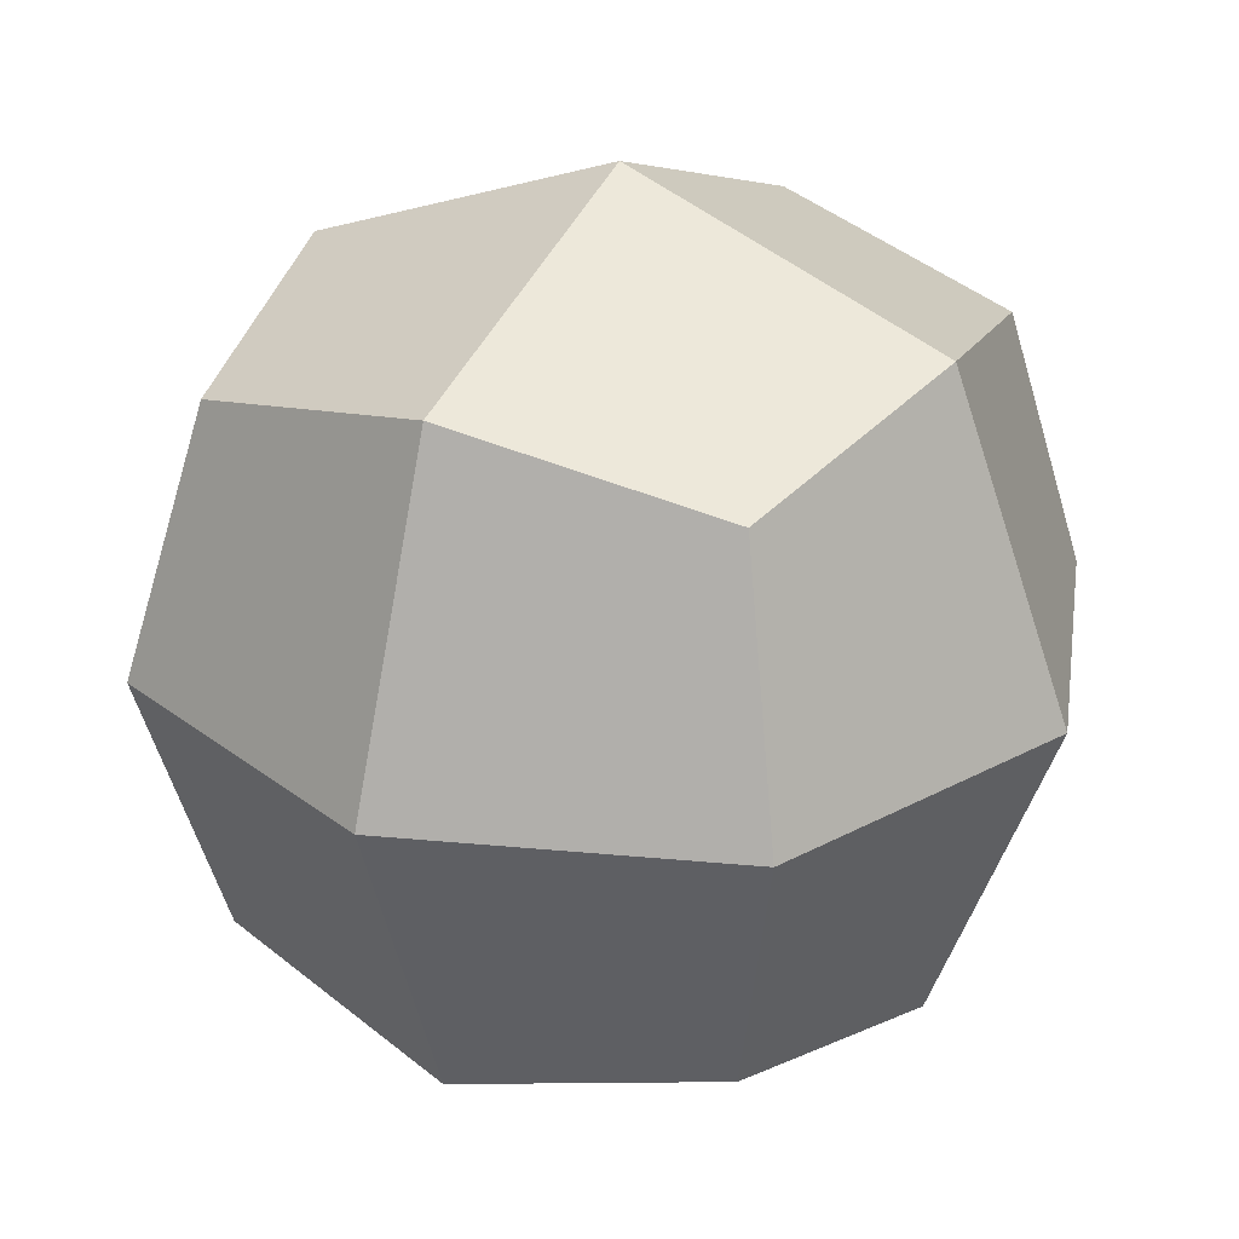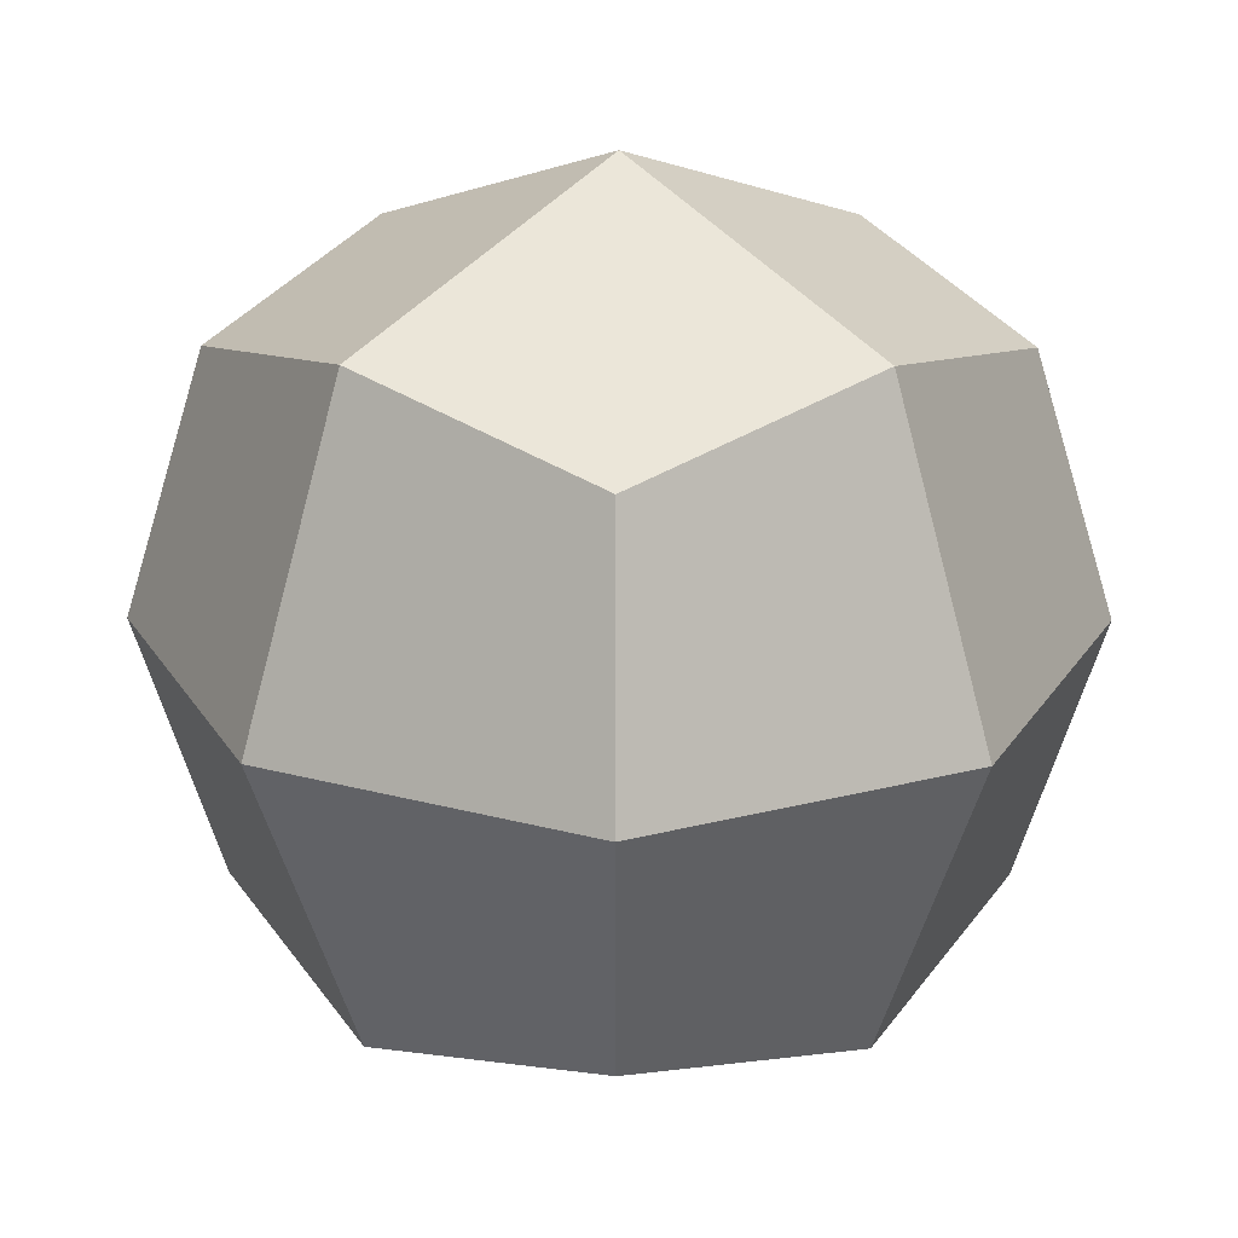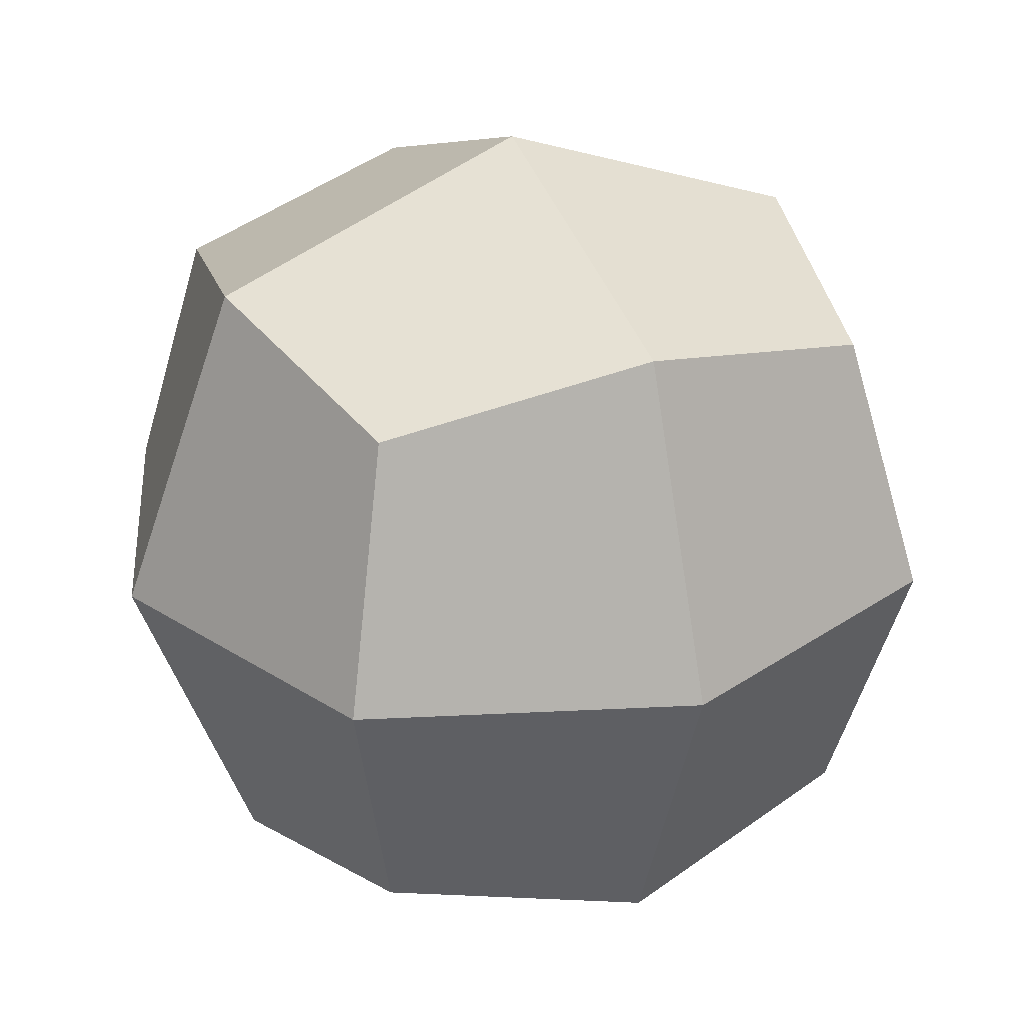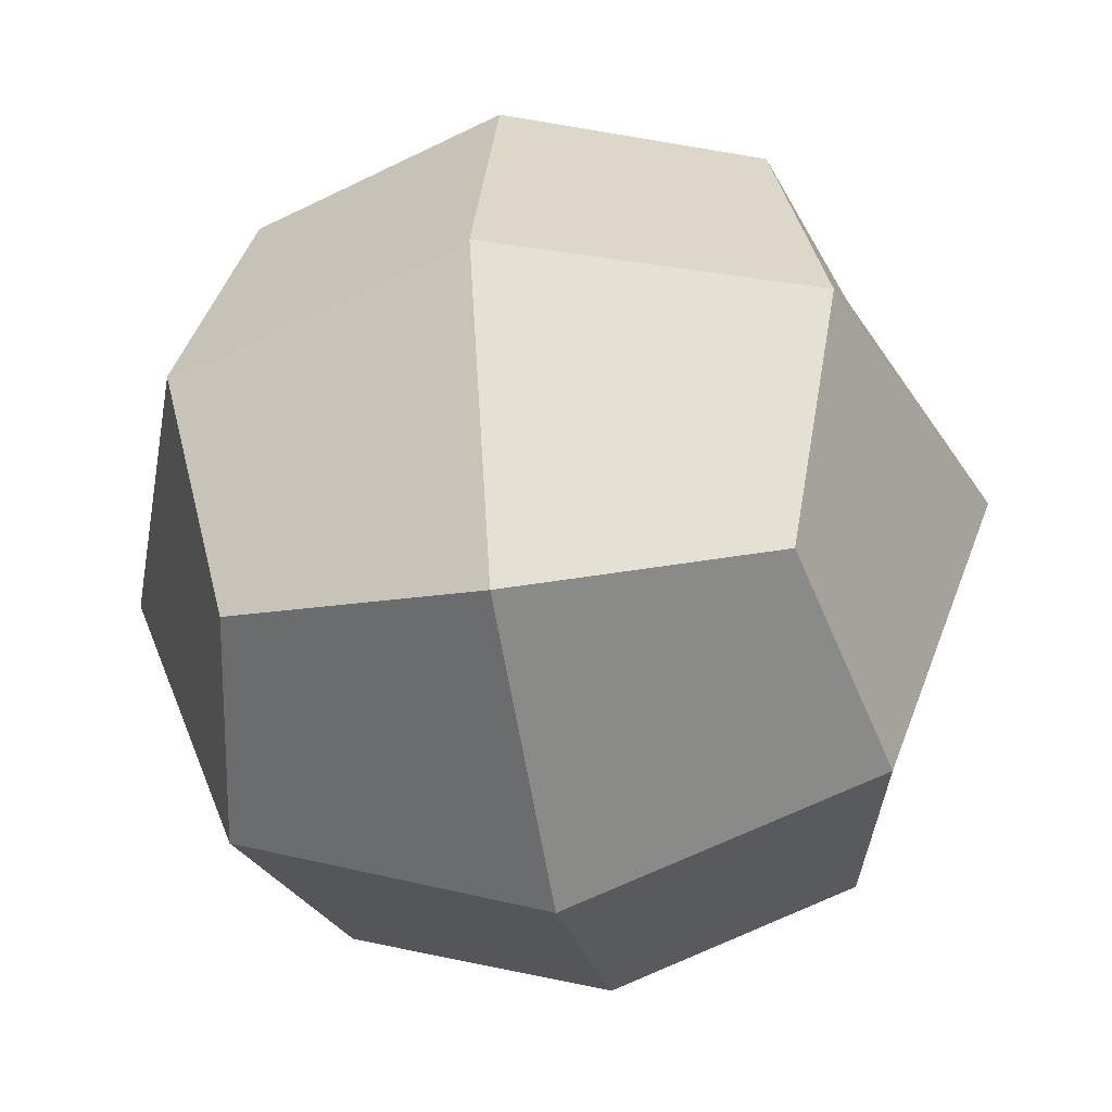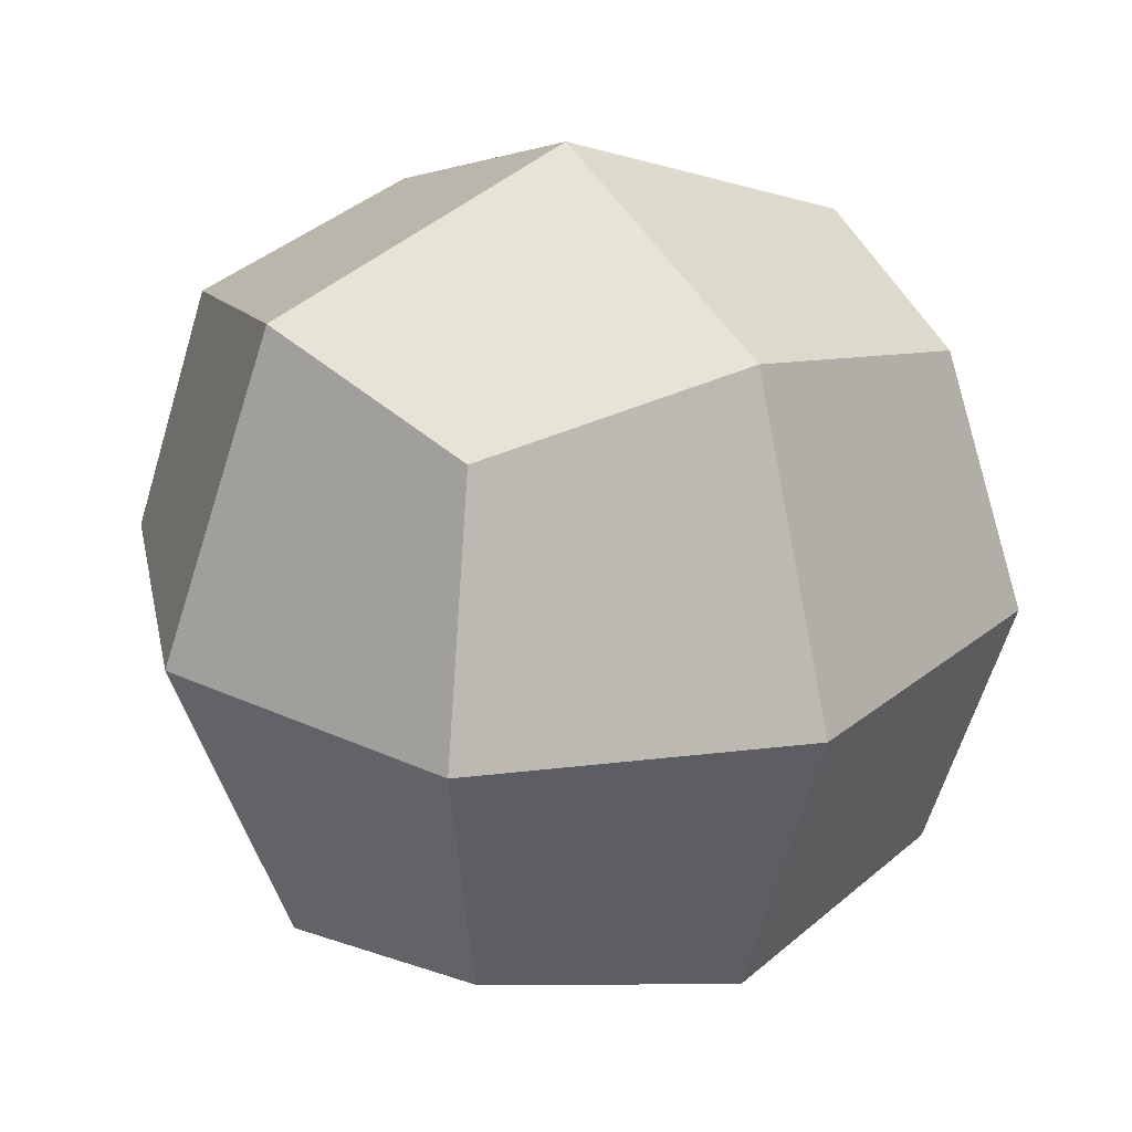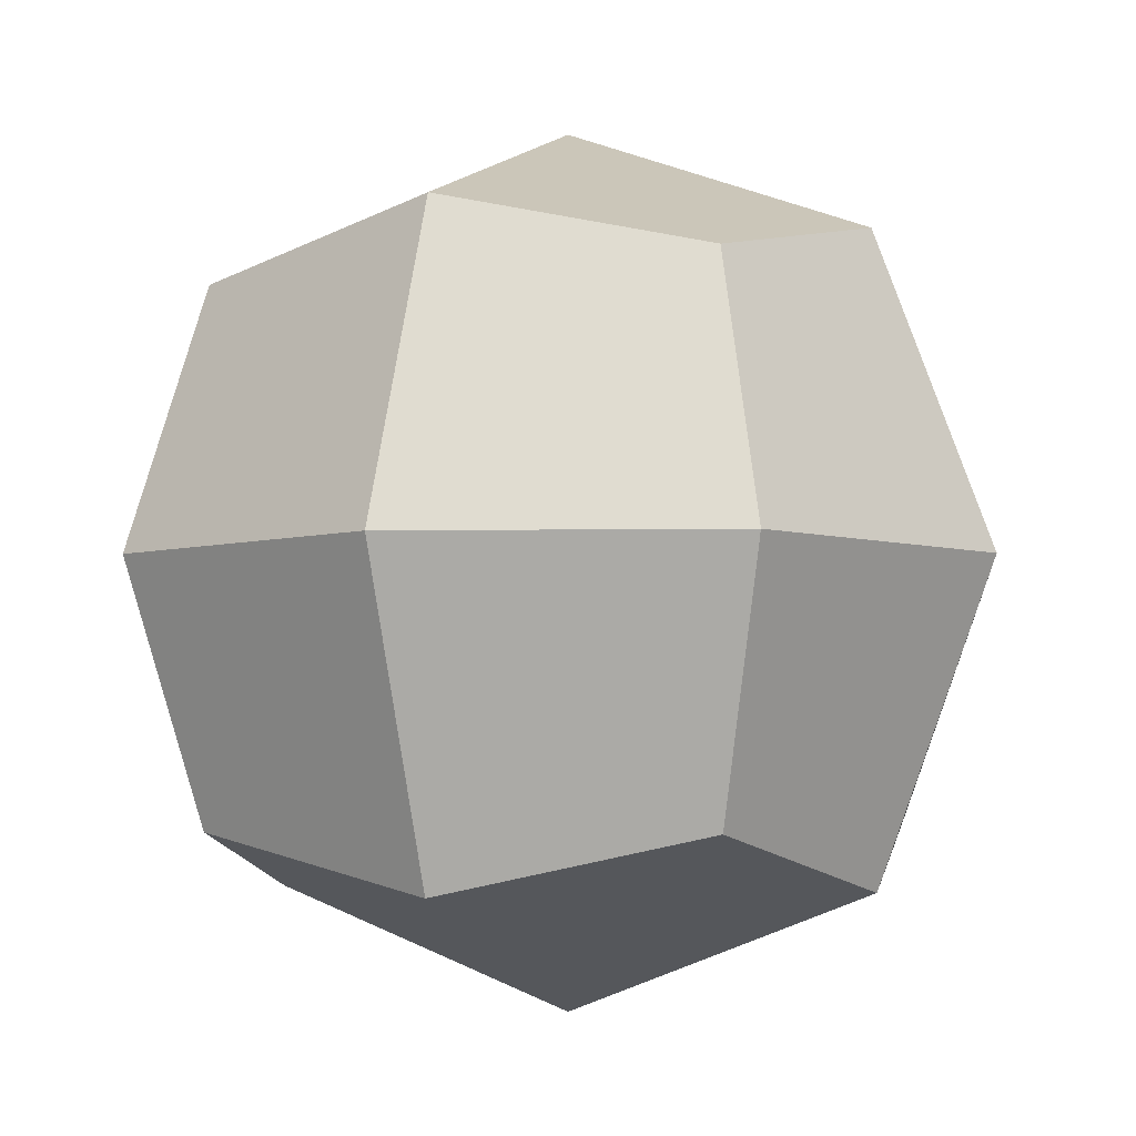
<metadata>
{"format":"obj","ext":"obj","renderer":"f3d","projection":"perspective","resolution":1024,"background":"white","views":[{"elev":27.0,"azim":119.2,"up":"+Y"},{"elev":22.9,"azim":-44.6,"up":"+Z"},{"elev":28.3,"azim":-25.1,"up":"+Z"},{"elev":-41.7,"azim":-169.7,"up":"+Z"},{"elev":24.8,"azim":58.1,"up":"+Z"},{"elev":-4.6,"azim":-156.5,"up":"+Y"}]}
</metadata>
<code>
o Sphere
v 0.5 0.5 -0.5
v 0.5 -0.5 -0.5
v 0.5 0.5 0.5
v 0.5 -0.5 0.5
v -0.5 0.5 -0.5
v -0.5 -0.5 -0.5
v -0.5 0.5 0.5
v -0.5 -0.5 0.5
v -0 -0.6096 0.6096
v -0.6096 0 -0.6096
v -0.6096 -0.6096 0
v 0.6096 -0.6096 0
v 0 0.6096 -0.6096
v 0.6096 0 0.6096
v 0 -0.6096 -0.6096
v -0.6096 0.6096 -0
v 0.6096 -0 -0.6096
v -0 0.6096 0.6096
v -0.6096 -0 0.6096
v 0.6096 0.6096 0
v -0 0.8395 -0
v 0 -0.8395 -0
v 0 0 -0.8395
v 0.8395 0 -0
v -0 0 0.8395
v -0.8395 0 -0
f 1 13 21 20
f 13 5 16 21
f 21 16 7 18
f 20 21 18 3
f 6 15 22 11
f 15 2 12 22
f 22 12 4 9
f 11 22 9 8
f 6 10 23 15
f 10 5 13 23
f 23 13 1 17
f 15 23 17 2
f 2 17 24 12
f 17 1 20 24
f 24 20 3 14
f 12 24 14 4
f 4 14 25 9
f 14 3 18 25
f 25 18 7 19
f 9 25 19 8
f 8 19 26 11
f 19 7 16 26
f 26 16 5 10
f 11 26 10 6

</code>
